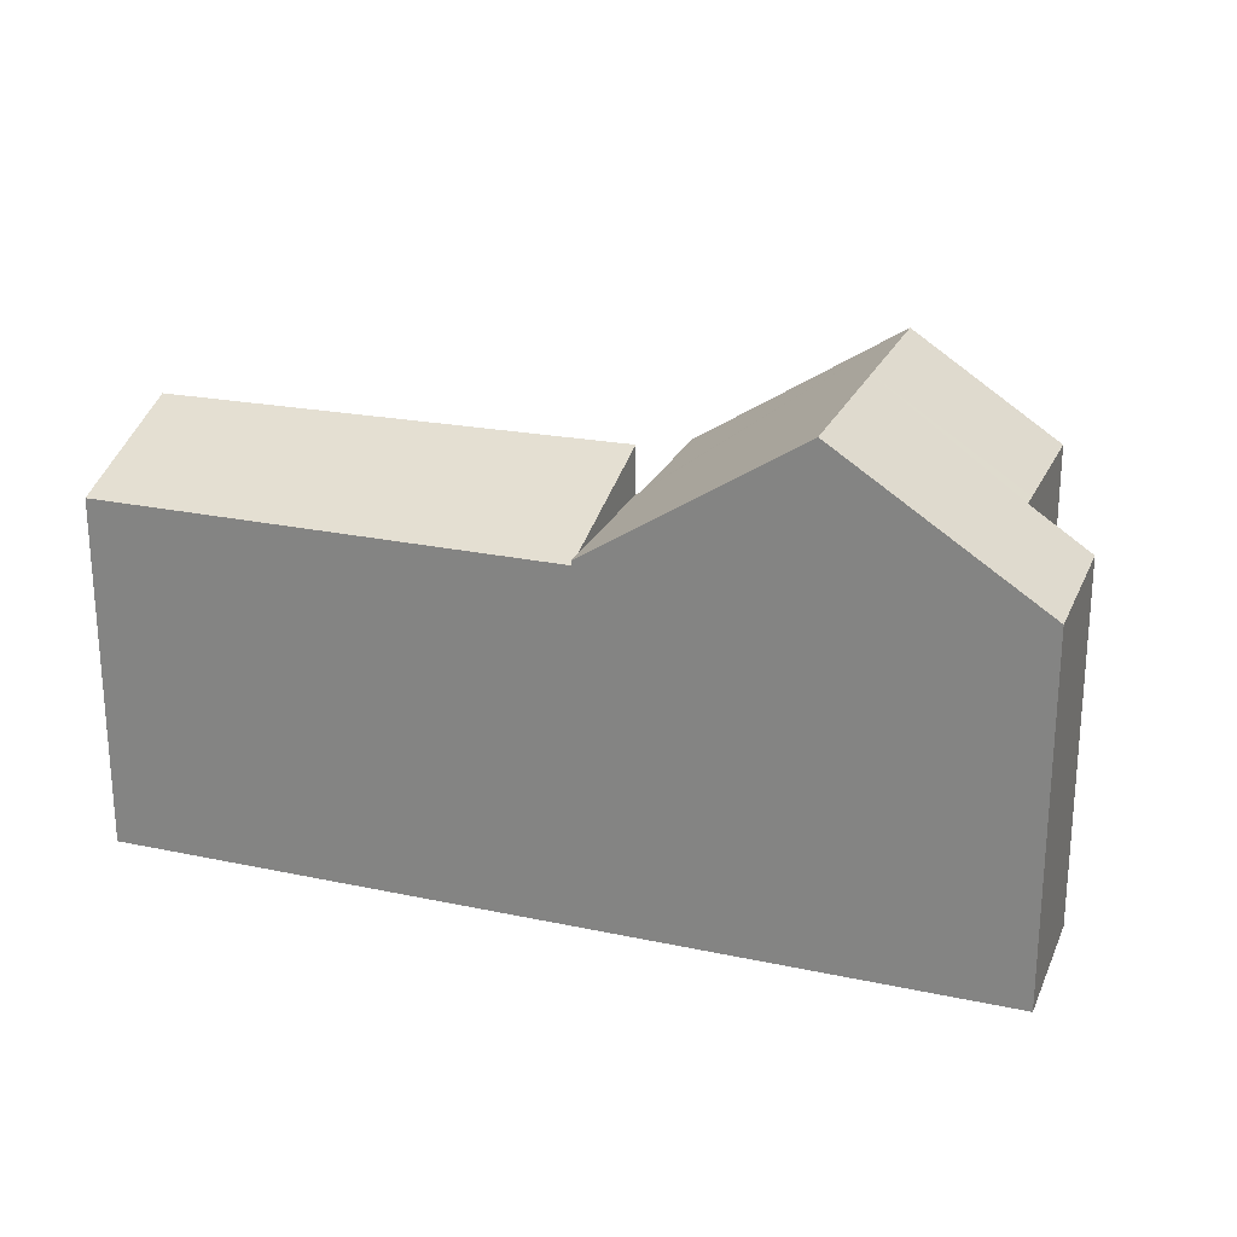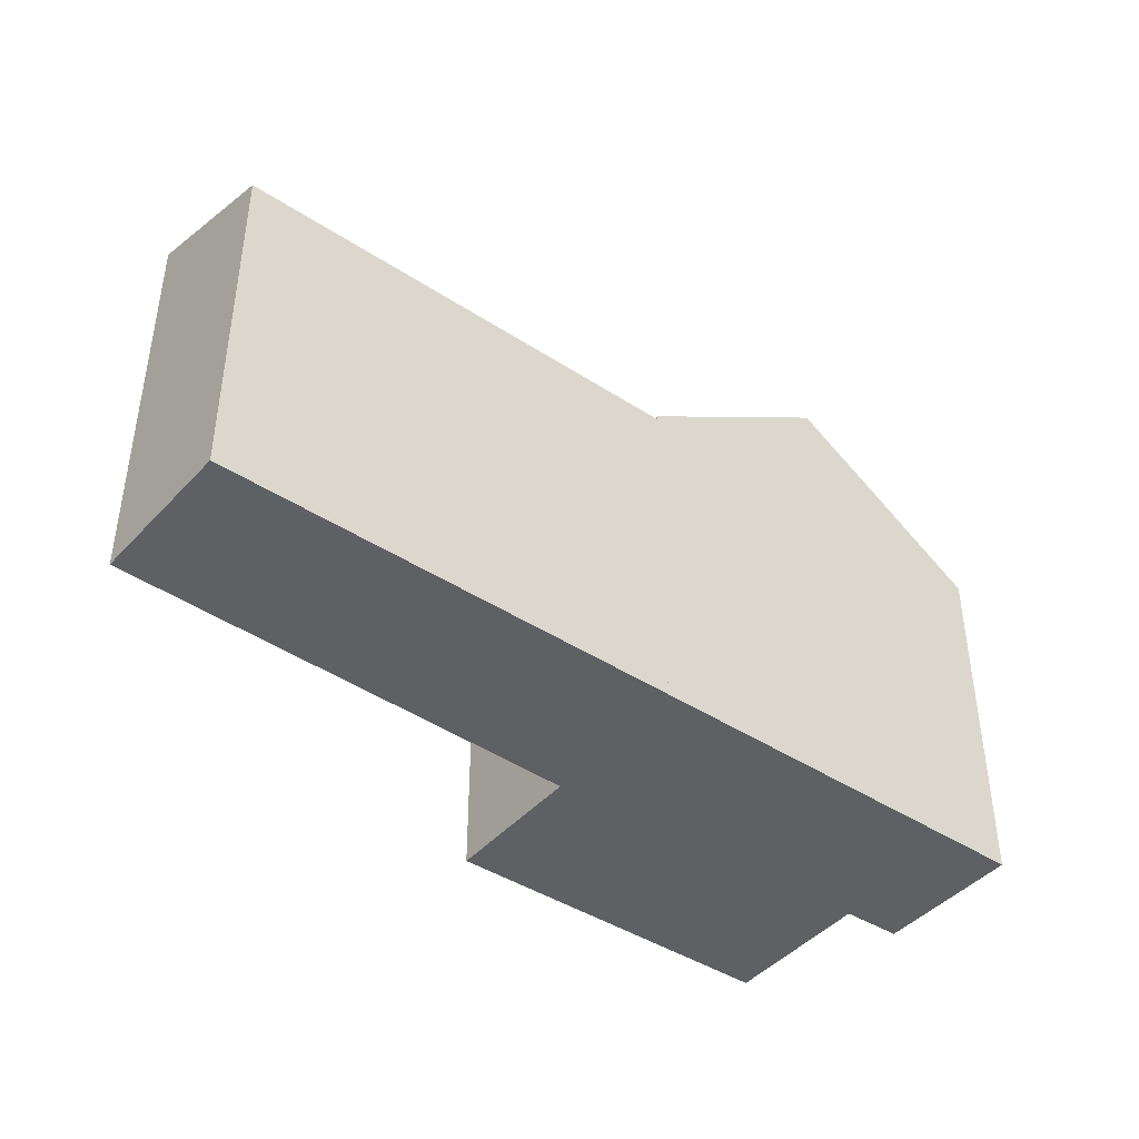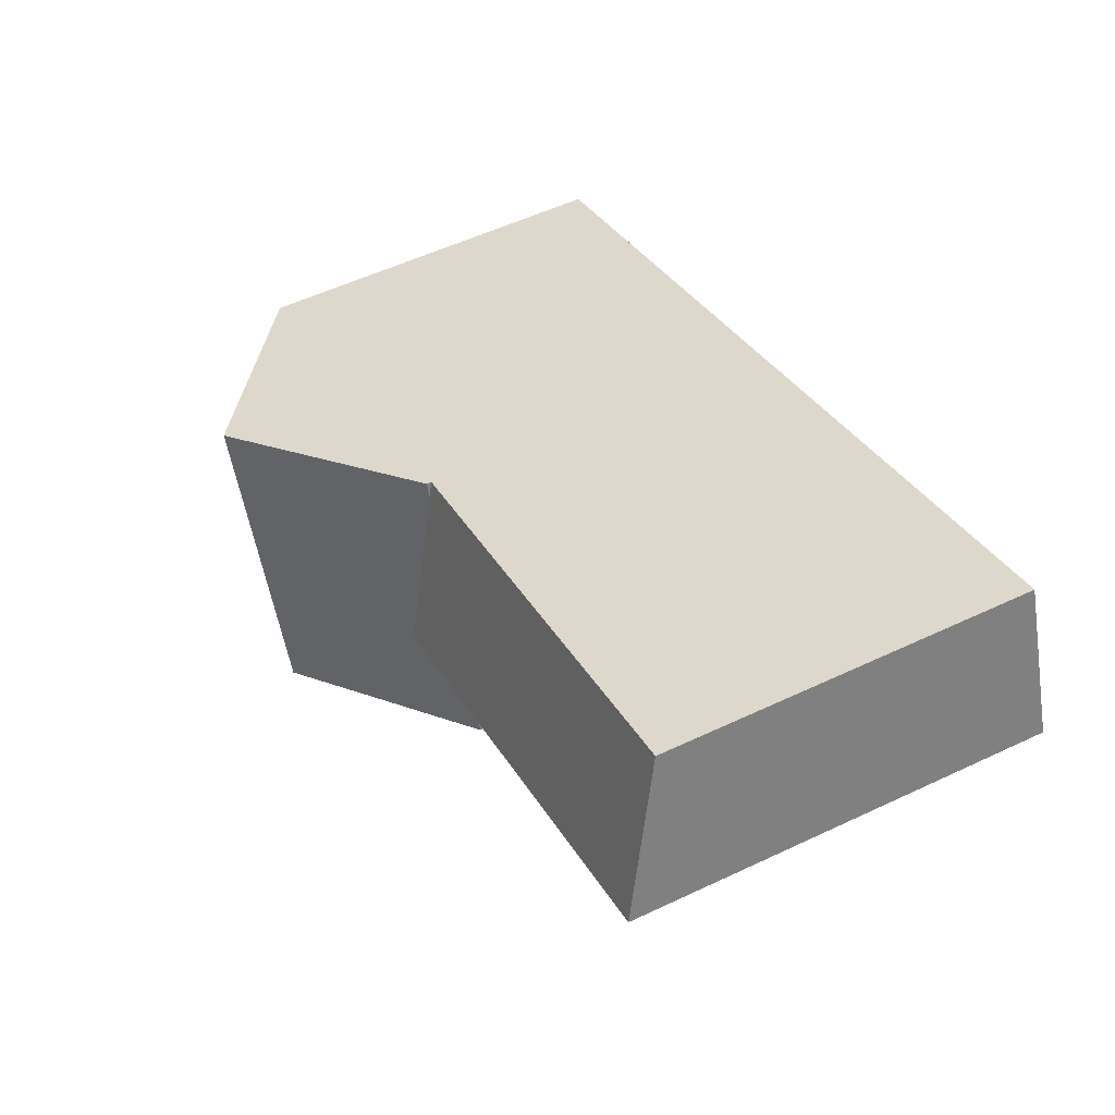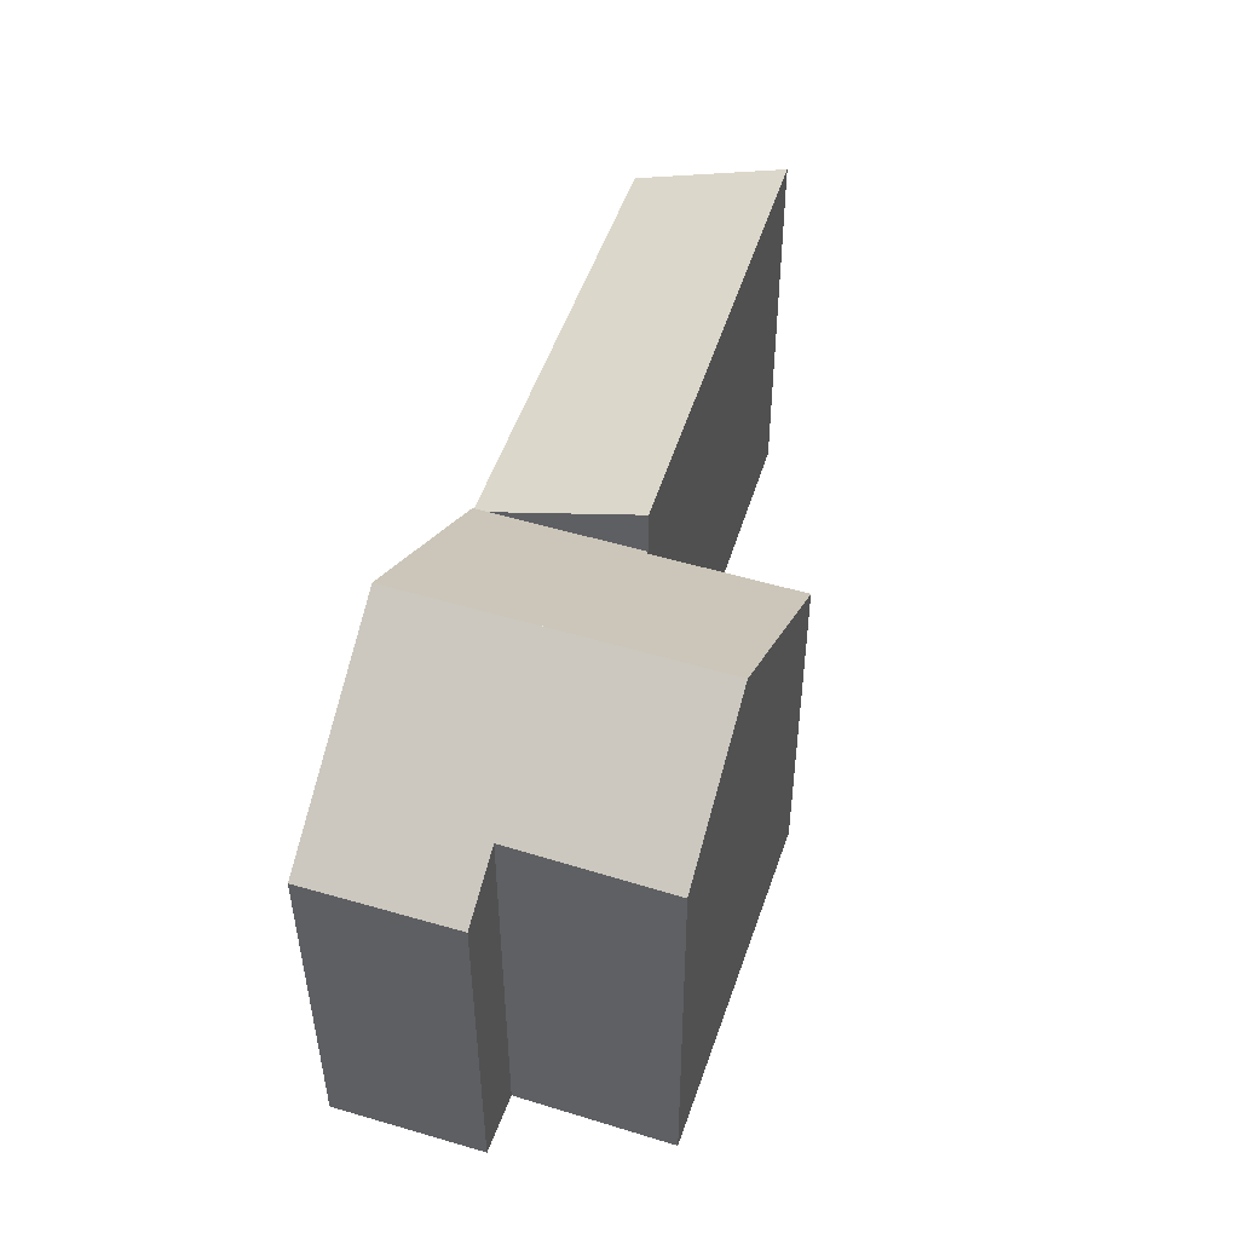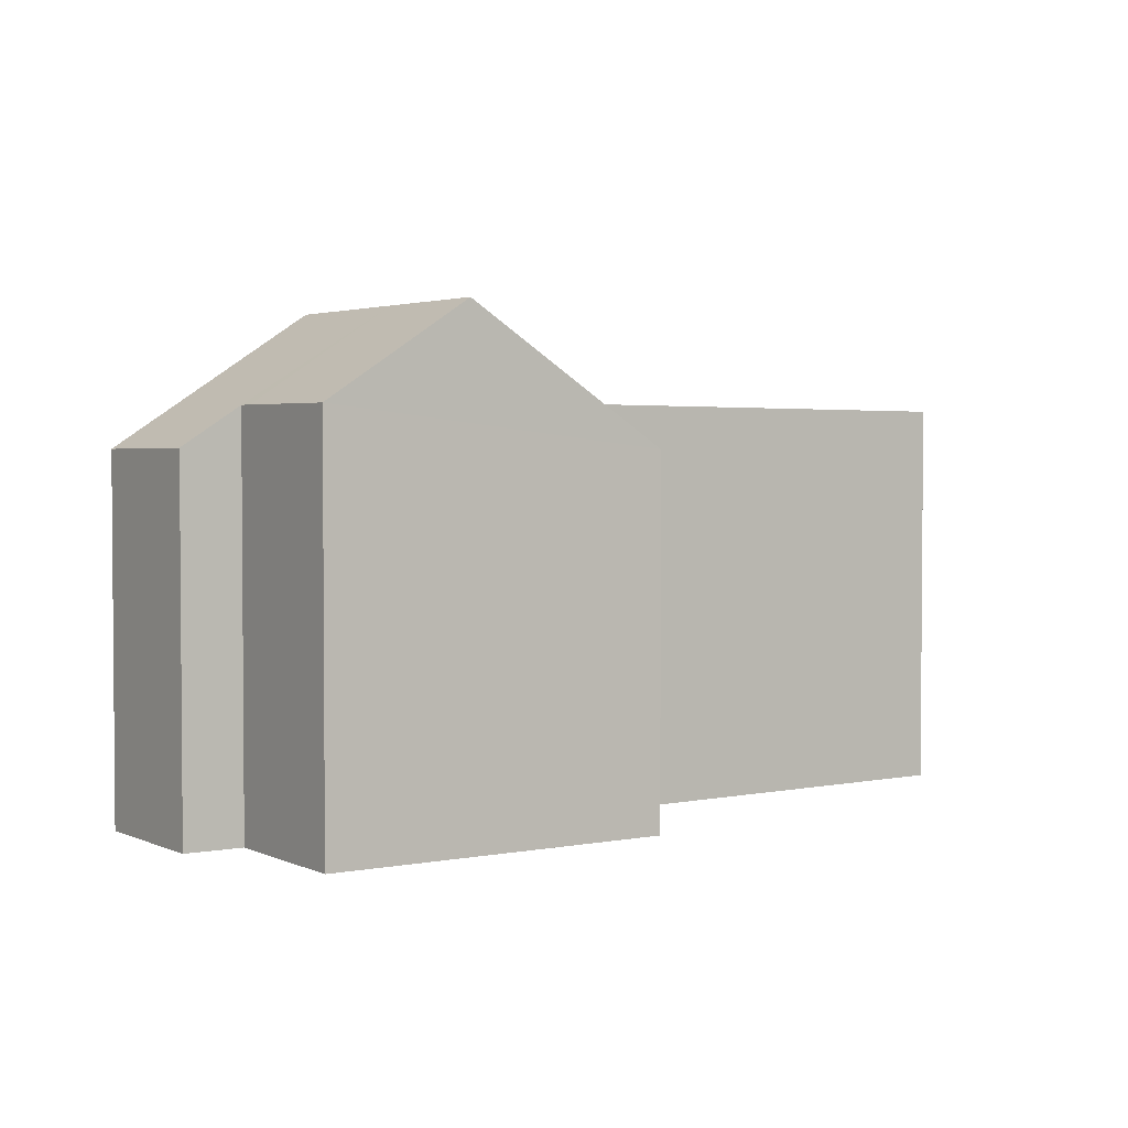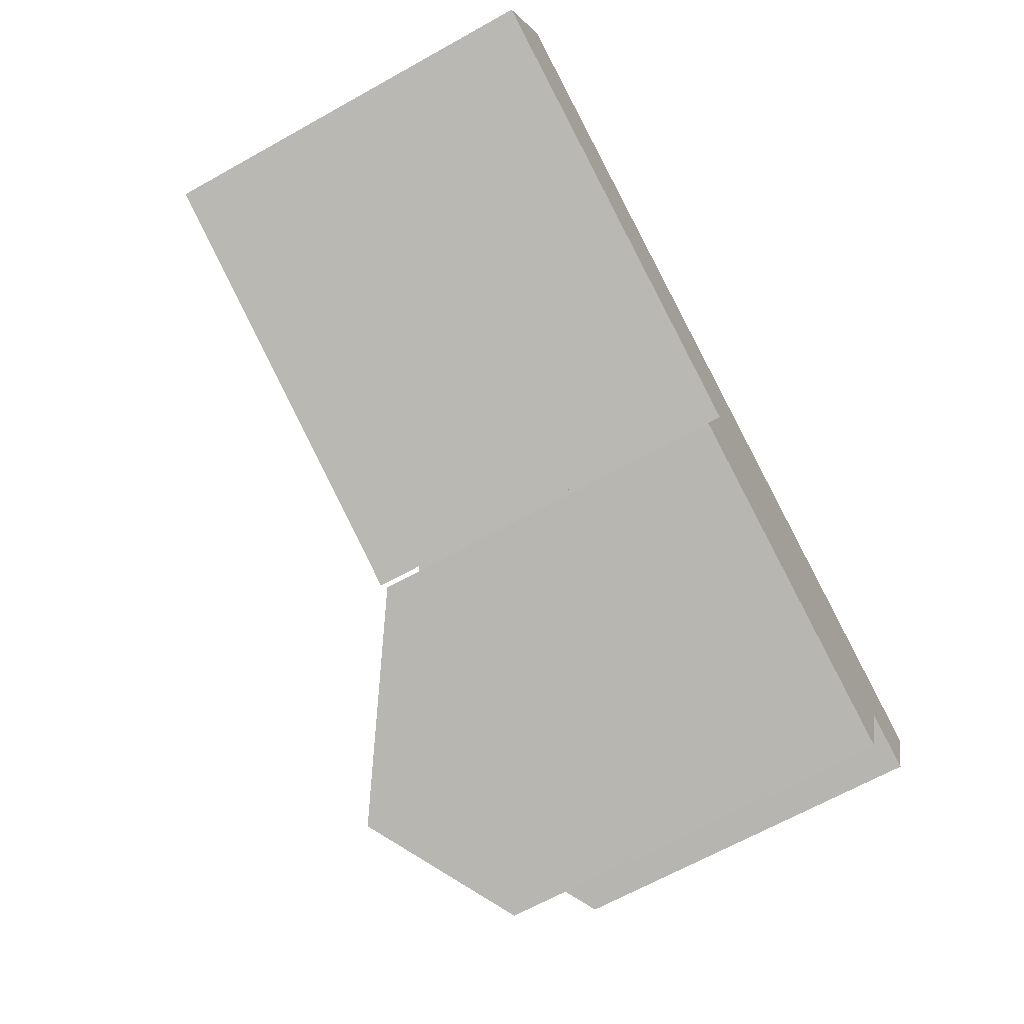
<metadata>
{"format":"obj","ext":"obj","renderer":"f3d","projection":"perspective","resolution":1024,"background":"white","views":[{"elev":24.0,"azim":40.4,"up":"+Y"},{"elev":-43.1,"azim":-17.0,"up":"+Y"},{"elev":55.1,"azim":-116.5,"up":"+Z"},{"elev":50.7,"azim":128.8,"up":"+Y"},{"elev":2.8,"azim":166.5,"up":"+Y"},{"elev":-66.8,"azim":-60.8,"up":"+Z"}]}
</metadata>
<code>
v  0 7.919 4.849e-16
v  9.646 7.036 -0.728
v  8.62 7.975 -3.452
v  9.749 6.941 -0.454
v  1.131 6.941 2.812
v  0 0 0
v  1.131 -1.722e-16 2.812
v  9.749 2.78e-17 -0.454
v  8.62 2.114e-16 -3.452
v  9.646 4.458e-17 -0.728
v  16.35 7.115 -6.091
v  13.62 9.705 -1.922
v  17.41 7.1 -3.355
v  15.24 7.873 -5.703
v  12.46 9.705 -5.016
v  15.12 7.872 -6.024
v  14.18 7.859 -8.589
v  11.48 9.705 -7.6
v  8.711 7.099 -3.488
v  8.62 7.036 -3.452
v  8.675 7.098 -3.582
v  7.679 7.092 -6.2
v  9.749 7.036 -0.454
v  17.41 2.054e-16 -3.355
v  13.62 1.177e-16 -1.922
v  16.35 3.73e-16 -6.091
v  15.24 3.492e-16 -5.703
v  14.18 5.259e-16 -8.589
v  15.12 3.689e-16 -6.024
v  7.679 3.796e-16 -6.2
v  11.48 4.654e-16 -7.6
v  8.711 2.136e-16 -3.488
v  8.675 2.193e-16 -3.582
g defaultobject
f 1 2 3
f 2 1 4
f 4 1 5
f 6 5 1
f 5 6 7
f 7 4 5
f 4 7 8
f 2 9 3
f 9 2 4
f 9 4 8
f 9 8 10
f 9 1 3
f 1 9 6
f 9 7 6
f 7 9 8
f 8 9 10
f 11 12 13
f 12 11 14
f 12 14 15
f 15 14 16
f 15 16 17
f 15 17 18
f 2 19 20
f 21 18 22
f 18 21 19
f 18 19 2
f 18 2 23
f 18 23 12
f 18 12 15
f 23 13 12
f 13 23 8
f 13 8 24
f 24 8 25
f 13 26 11
f 26 13 24
f 27 16 14
f 16 27 17
f 17 27 28
f 28 27 29
f 11 27 14
f 27 11 26
f 17 22 18
f 22 17 28
f 22 28 30
f 30 28 31
f 32 20 19
f 20 32 9
f 30 21 22
f 21 30 19
f 19 30 32
f 32 30 33
f 2 8 23
f 8 2 20
f 8 20 10
f 10 20 9
f 31 33 30
f 33 31 32
f 32 10 9
f 10 32 31
f 10 31 28
f 10 28 8
f 8 28 25
f 25 28 29
f 25 29 27
f 25 27 24
f 24 27 26

</code>
